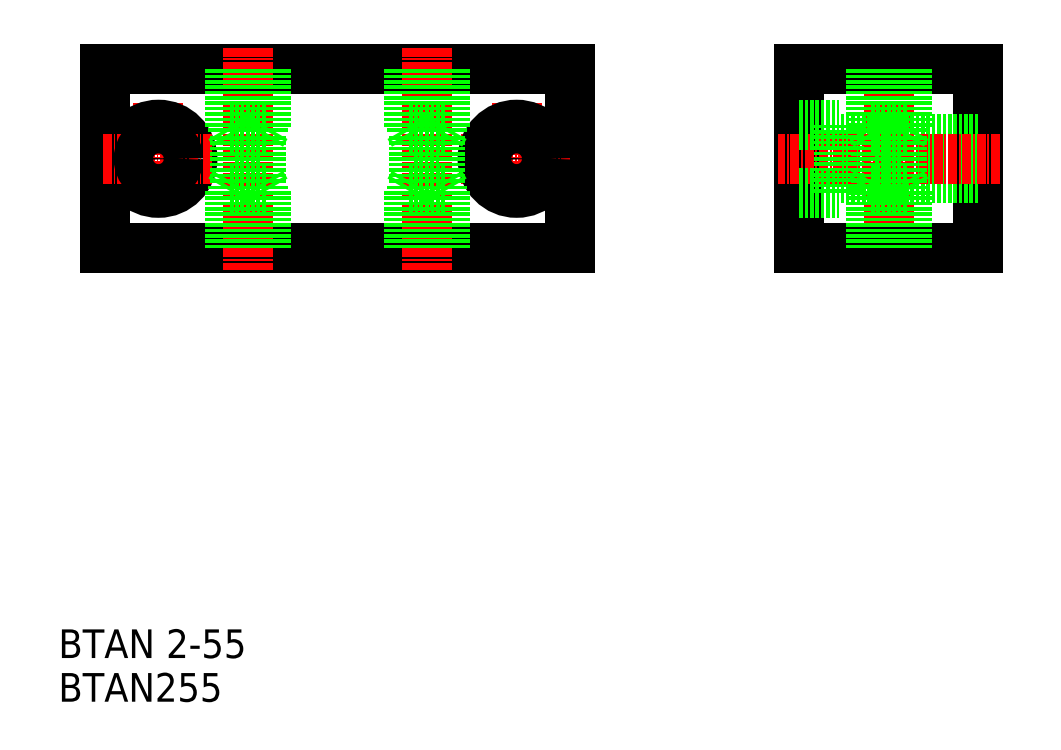
<metadata>
{"format":"dxf","ext":"dxf","renderer":"ezdxf+matplotlib","layout":"modelspace","background":"white","min_lineweight":24,"dpi":150}
</metadata>
<code>
0
SECTION
2
ENTITIES
0
LINE
8
0
10
4018
20
1.616e+04
30
0
11
4083
21
1.616e+04
31
0
0
LINE
8
0
10
4083
20
1.613e+04
30
0
11
4018
21
1.613e+04
31
0
0
LINE
8
0
10
4018
20
1.616e+04
30
0
11
4018
21
1.613e+04
31
0
0
LINE
8
CENTER
10
4025
20
1.615e+04
30
0
11
4025
21
1.614e+04
31
0
0
LINE
8
CENTER
10
4038
20
1.616e+04
30
0
11
4038
21
1.613e+04
31
0
0
TEXT
8
0
10
4011
20
1.607e+04
30
0
40
4
1
BTAN 2-55
0
TEXT
8
0
10
4011
20
1.607e+04
30
0
40
4
1
BTAN255
0
CIRCLE
8
0
10
4025
20
1.614e+04
30
0
40
4.75
0
LINE
8
CENTER
10
4017
20
1.614e+04
30
0
11
4033
21
1.614e+04
31
0
0
CIRCLE
8
0
10
4025
20
1.614e+04
30
0
40
2.75
0
LINE
8
0
10
4140
20
1.616e+04
30
0
11
4140
21
1.613e+04
31
0
0
LINE
8
0
10
4115
20
1.616e+04
30
0
11
4115
21
1.613e+04
31
0
0
LINE
8
0
10
4083
20
1.616e+04
30
0
11
4083
21
1.613e+04
31
0
0
LINE
8
CENTER
10
4075
20
1.615e+04
30
0
11
4075
21
1.614e+04
31
0
0
LINE
8
CENTER
10
4063
20
1.616e+04
30
0
11
4063
21
1.613e+04
31
0
0
LINE
8
CENTER
10
4127
20
1.616e+04
30
0
11
4127
21
1.613e+04
31
0
0
LINE
8
0
10
4140
20
1.613e+04
30
0
11
4115
21
1.613e+04
31
0
0
LINE
8
0
10
4140
20
1.614e+04
30
0
11
4120
21
1.614e+04
31
0
0
LINE
8
0
10
4140
20
1.615e+04
30
0
11
4120
21
1.615e+04
31
0
0
LINE
8
CENTER
10
4143
20
1.614e+04
30
0
11
4112
21
1.614e+04
31
0
0
LINE
8
CENTER
10
4067
20
1.614e+04
30
0
11
4083
21
1.614e+04
31
0
0
CIRCLE
8
0
10
4075
20
1.614e+04
30
0
40
4.75
0
CIRCLE
8
0
10
4075
20
1.614e+04
30
0
40
2.75
0
LINE
8
0
10
4115
20
1.614e+04
30
0
11
4120
21
1.614e+04
31
0
0
LINE
8
0
10
4115
20
1.615e+04
30
0
11
4120
21
1.615e+04
31
0
0
LINE
8
0
10
4120
20
1.615e+04
30
0
11
4120
21
1.614e+04
31
0
0
LINE
8
0
10
4115
20
1.616e+04
30
0
11
4140
21
1.616e+04
31
0
0
LINE
8
0
10
4035
20
1.614e+04
30
0
11
4040
21
1.614e+04
31
0
0
LINE
8
0
10
4036
20
1.614e+04
30
0
11
4039
21
1.614e+04
31
0
0
LINE
8
0
10
4036
20
1.615e+04
30
0
11
4039
21
1.615e+04
31
0
0
LINE
8
0
10
4035
20
1.615e+04
30
0
11
4040
21
1.615e+04
31
0
0
LINE
8
0
10
4035
20
1.614e+04
30
0
11
4036
21
1.614e+04
31
0
0
LINE
8
0
10
4035
20
1.614e+04
30
0
11
4035
21
1.613e+04
31
0
0
LINE
8
0
10
4035
20
1.614e+04
30
0
11
4035
21
1.613e+04
31
0
0
LINE
8
0
10
4036
20
1.614e+04
30
0
11
4036
21
1.615e+04
31
0
0
LINE
8
0
10
4035
20
1.615e+04
30
0
11
4035
21
1.616e+04
31
0
0
LINE
8
0
10
4035
20
1.615e+04
30
0
11
4035
21
1.616e+04
31
0
0
LINE
8
0
10
4035
20
1.615e+04
30
0
11
4036
21
1.615e+04
31
0
0
LINE
8
0
10
4040
20
1.614e+04
30
0
11
4039
21
1.614e+04
31
0
0
LINE
8
0
10
4040
20
1.614e+04
30
0
11
4040
21
1.613e+04
31
0
0
LINE
8
0
10
4040
20
1.614e+04
30
0
11
4040
21
1.613e+04
31
0
0
LINE
8
0
10
4039
20
1.614e+04
30
0
11
4039
21
1.615e+04
31
0
0
LINE
8
0
10
4040
20
1.615e+04
30
0
11
4040
21
1.616e+04
31
0
0
LINE
8
0
10
4040
20
1.615e+04
30
0
11
4040
21
1.616e+04
31
0
0
LINE
8
0
10
4040
20
1.615e+04
30
0
11
4039
21
1.615e+04
31
0
0
LINE
8
0
10
4065
20
1.615e+04
30
0
11
4064
21
1.615e+04
31
0
0
LINE
8
0
10
4065
20
1.615e+04
30
0
11
4065
21
1.616e+04
31
0
0
LINE
8
0
10
4065
20
1.615e+04
30
0
11
4065
21
1.616e+04
31
0
0
LINE
8
0
10
4064
20
1.614e+04
30
0
11
4064
21
1.615e+04
31
0
0
LINE
8
0
10
4065
20
1.614e+04
30
0
11
4065
21
1.613e+04
31
0
0
LINE
8
0
10
4065
20
1.614e+04
30
0
11
4065
21
1.613e+04
31
0
0
LINE
8
0
10
4065
20
1.614e+04
30
0
11
4064
21
1.614e+04
31
0
0
LINE
8
0
10
4060
20
1.615e+04
30
0
11
4061
21
1.615e+04
31
0
0
LINE
8
0
10
4060
20
1.615e+04
30
0
11
4060
21
1.616e+04
31
0
0
LINE
8
0
10
4060
20
1.615e+04
30
0
11
4060
21
1.616e+04
31
0
0
LINE
8
0
10
4061
20
1.614e+04
30
0
11
4061
21
1.615e+04
31
0
0
LINE
8
0
10
4060
20
1.614e+04
30
0
11
4060
21
1.613e+04
31
0
0
LINE
8
0
10
4060
20
1.614e+04
30
0
11
4060
21
1.613e+04
31
0
0
LINE
8
0
10
4060
20
1.614e+04
30
0
11
4061
21
1.614e+04
31
0
0
LINE
8
0
10
4060
20
1.615e+04
30
0
11
4065
21
1.615e+04
31
0
0
LINE
8
0
10
4061
20
1.615e+04
30
0
11
4064
21
1.615e+04
31
0
0
LINE
8
0
10
4061
20
1.614e+04
30
0
11
4064
21
1.614e+04
31
0
0
LINE
8
0
10
4060
20
1.614e+04
30
0
11
4065
21
1.614e+04
31
0
0
LINE
8
0
10
4125
20
1.614e+04
30
0
11
4130
21
1.614e+04
31
0
0
LINE
8
0
10
4125
20
1.614e+04
30
0
11
4129
21
1.614e+04
31
0
0
LINE
8
0
10
4125
20
1.615e+04
30
0
11
4129
21
1.615e+04
31
0
0
LINE
8
0
10
4125
20
1.615e+04
30
0
11
4130
21
1.615e+04
31
0
0
LINE
8
0
10
4125
20
1.614e+04
30
0
11
4125
21
1.614e+04
31
0
0
LINE
8
0
10
4125
20
1.614e+04
30
0
11
4125
21
1.613e+04
31
0
0
LINE
8
0
10
4125
20
1.614e+04
30
0
11
4125
21
1.613e+04
31
0
0
LINE
8
0
10
4125
20
1.614e+04
30
0
11
4125
21
1.615e+04
31
0
0
LINE
8
0
10
4125
20
1.615e+04
30
0
11
4125
21
1.616e+04
31
0
0
LINE
8
0
10
4125
20
1.615e+04
30
0
11
4125
21
1.616e+04
31
0
0
LINE
8
0
10
4125
20
1.615e+04
30
0
11
4125
21
1.615e+04
31
0
0
LINE
8
0
10
4130
20
1.614e+04
30
0
11
4129
21
1.614e+04
31
0
0
LINE
8
0
10
4129
20
1.614e+04
30
0
11
4129
21
1.613e+04
31
0
0
LINE
8
0
10
4130
20
1.614e+04
30
0
11
4130
21
1.613e+04
31
0
0
LINE
8
0
10
4129
20
1.614e+04
30
0
11
4129
21
1.615e+04
31
0
0
LINE
8
0
10
4130
20
1.615e+04
30
0
11
4130
21
1.616e+04
31
0
0
LINE
8
0
10
4129
20
1.615e+04
30
0
11
4129
21
1.616e+04
31
0
0
LINE
8
0
10
4130
20
1.615e+04
30
0
11
4129
21
1.615e+04
31
0
0
ENDSEC
0
EOF

</code>
